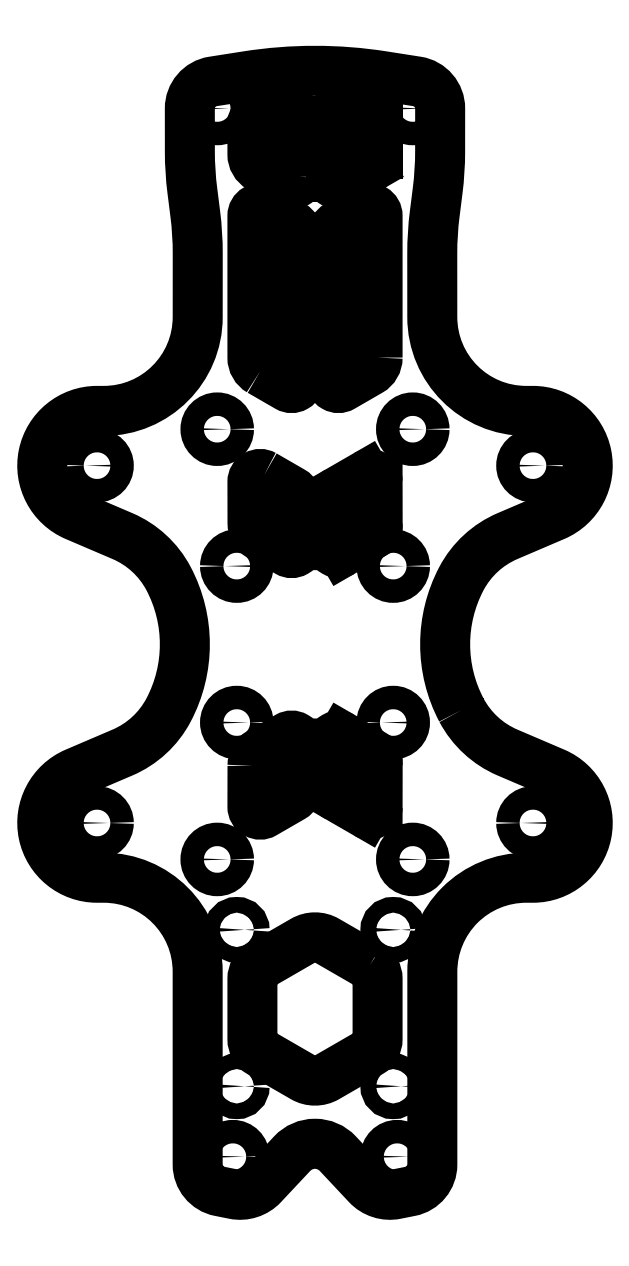
<metadata>
{"format":"dxf","ext":"dxf","renderer":"ezdxf+matplotlib","layout":"modelspace","background":"white","min_lineweight":24,"dpi":150}
</metadata>
<code>
0
SECTION
2
ENTITIES
0
CIRCLE
8
0
10
-10
20
-10
30
1.46e-15
40
1.5
210
0
220
-1.225e-16
230
-1
0
LWPOLYLINE
8
0
90
48
70
1
43
0
10
18.72
20
-8.411
42
-0.248
10
18.72
20
8.411
42
-0.1718
10
24.61
20
13.84
10
30.62
20
16.4
42
0.8159
10
27.86
20
29.84
10
26.99
20
29.84
42
-0.4141
10
14.99
20
41.83
10
14.99
20
49.98
42
-0.03145
10
15.3
20
55
10
15.68
20
58.03
42
0.0311
10
16
20
62.99
10
16
20
68.5
42
0.3696
10
13.04
20
71.96
10
8.663
20
72.64
42
0.07782
10
-8.664
20
72.64
10
-13.04
20
71.96
42
0.3696
10
-16
20
68.5
10
-16
20
62.99
42
0.0311
10
-15.68
20
58.03
10
-15.3
20
55
42
-0.03145
10
-14.99
20
49.98
10
-14.99
20
41.83
42
-0.4141
10
-26.99
20
29.84
10
-27.86
20
29.84
42
0.8159
10
-30.62
20
16.4
10
-24.61
20
13.84
42
-0.1718
10
-18.72
20
8.411
42
-0.248
10
-18.72
20
-8.411
42
-0.1718
10
-24.61
20
-13.84
10
-30.62
20
-16.4
42
0.8159
10
-27.86
20
-29.84
10
-27
20
-29.84
42
-0.4142
10
-15
20
-41.84
10
-15
20
-66.5
42
0.3577
10
-12.18
20
-69.93
10
-10.36
20
-70.3
42
0.2592
10
-6.664
20
-69.11
10
-2.918
20
-65.11
42
-0.4332
10
2.918
20
-65.11
10
6.664
20
-69.11
42
0.2592
10
10.36
20
-70.3
10
12.18
20
-69.93
42
0.3577
10
15
20
-66.5
10
15
20
-41.84
42
-0.4142
10
27
20
-29.84
10
27.86
20
-29.84
42
0.8159
10
30.62
20
-16.4
10
24.61
20
-13.84
42
-0.1718
0
CIRCLE
8
0
10
10
20
10
30
0
40
1.5
210
0
220
0
230
1
0
LWPOLYLINE
8
0
90
12
70
1
43
0
10
7
20
-41.04
42
-0.2679
10
8
20
-42.77
10
8
20
-50.46
42
-0.2679
10
7
20
-52.2
10
1.5
20
-55.37
42
-0.2679
10
-1.5
20
-55.37
10
-7
20
-52.2
42
-0.2679
10
-8
20
-50.46
10
-8
20
-42.77
42
-0.2679
10
-7
20
-41.04
10
-1.5
20
-37.87
42
-0.2679
10
1.5
20
-37.87
0
CIRCLE
8
0
10
12.5
20
-27.5
30
0
40
1.5
210
0
220
0
230
1
0
CIRCLE
8
0
10
10
20
-36.5
30
0
40
1
210
0
220
0
230
1
0
CIRCLE
8
0
10
-12.5
20
-27.5
30
0
40
1.5
210
0
220
0
230
1
0
CIRCLE
8
0
10
10
20
-56.5
30
0
40
1
210
0
220
0
230
1
0
LWPOLYLINE
8
0
90
8
70
1
43
0
10
-2
20
59.77
42
-0.5774
10
-3.5
20
58.9
10
-7
20
60.92
42
-0.2679
10
-8
20
62.65
10
-8
20
66.59
42
-0.3889
10
-7.087
20
67.59
10
-3.087
20
67.94
42
-0.44
10
-2
20
66.94
0
CIRCLE
8
0
10
-10
20
-36.5
30
0
40
1
210
0
220
0
230
1
0
CIRCLE
8
0
10
12.5
20
27.5
30
0
40
1.5
210
0
220
0
230
1
0
CIRCLE
8
0
10
-10
20
-56.5
30
0
40
1
210
0
220
0
230
1
0
CIRCLE
8
0
10
-12.5
20
27.5
30
0
40
1.5
210
0
220
0
230
1
0
CIRCLE
8
0
10
-10.5
20
-65.5
30
0
40
1.5
210
0
220
0
230
1
0
CIRCLE
8
0
10
-27.86
20
-22.84
30
0
40
1.5
210
0
220
0
230
1
0
CIRCLE
8
0
10
27.86
20
22.84
30
-3.412e-15
40
1.5
210
1.225e-16
220
0
230
-1
0
ARC
8
0
10
6
20
62.65
30
0
40
2
210
-0
220
0
230
1
50
-60
51
0
0
LINE
8
0
10
2
20
59.77
30
0
11
2
21
66.94
31
0
0
LINE
8
0
10
3.087
20
67.94
30
0
11
7.087
21
67.59
31
0
0
LINE
8
0
10
8
20
62.65
30
0
11
8
21
66.59
31
0
0
CIRCLE
8
0
10
12.5
20
68.5
30
0
40
1.5
210
0
220
0
230
1
0
LINE
8
0
10
3.5
20
58.9
30
0
11
7
21
60.92
31
0
0
CIRCLE
8
0
10
-12.5
20
68.5
30
0
40
1.5
210
0
220
0
230
1
0
ARC
8
0
10
7
20
66.59
30
0
40
1
210
0
220
-0
230
1
50
0
51
85
0
ARC
8
0
10
3
20
59.77
30
0
40
1
210
0
220
0
230
1
50
180
51
300
0
ARC
8
0
10
3
20
66.94
30
0
40
1
210
0
220
-0
230
1
50
85
51
180
0
CIRCLE
8
0
10
-27.86
20
-22.84
30
2.797e-15
40
1.5
210
0
220
-1.225e-16
230
-1
0
CIRCLE
8
0
10
27.86
20
22.84
30
0
40
1.5
210
0
220
0
230
1
0
CIRCLE
8
0
10
10.5
20
-65.5
30
3.686e-17
40
1.5
210
0
220
0
230
1
0
CIRCLE
8
0
10
10
20
10
30
1.46e-15
40
1.5
210
1.5e-32
220
1.225e-16
230
-1
0
CIRCLE
8
0
10
-10
20
-10
30
0
40
1.5
210
0
220
0
230
1
0
LWPOLYLINE
8
0
90
8
70
1
43
0
10
8
20
36.65
42
-0.2679
10
7
20
34.92
10
3.5
20
32.9
42
-0.5774
10
2
20
33.77
10
2
20
51.88
42
-0.2679
10
3
20
53.61
10
6.5
20
55.63
42
-0.5774
10
8
20
54.77
0
LWPOLYLINE
8
0
90
8
70
1
43
0
10
-7
20
34.92
10
-3.5
20
32.9
42
0.5773
10
-2
20
33.77
10
-2
20
51.88
42
0.2679
10
-3
20
53.61
10
-6.5
20
55.63
42
0.5774
10
-8
20
54.77
10
-8
20
36.65
42
0.2679
0
LINE
8
0
10
2.012
20
17.9
30
0
11
2.016
21
12.68
31
0
0
LINE
8
0
10
3.518
20
11.82
30
0
11
7.014
21
13.84
31
0
0
ARC
8
0
10
7.001
20
20.77
30
0
40
1.001
210
0
220
-0
230
1
50
0.1031
51
120
0
LINE
8
0
10
8.011
20
15.58
30
0
11
8.002
21
20.77
31
0
0
LWPOLYLINE
8
0
90
8
70
1
43
0
10
-6.5
20
21.63
10
-3
20
19.61
42
-0.2675
10
-1.993
20
17.87
10
-1.984
20
12.67
42
-0.5773
10
-3.482
20
11.8
10
-6.986
20
13.82
42
-0.2679
10
-7.989
20
15.55
10
-7.998
20
20.77
42
-0.5779
0
ARC
8
0
10
6.011
20
15.57
30
0
40
2
210
-0
220
0
230
1
50
-59.9
51
0.1031
0
LINE
8
0
10
6.5
20
21.63
30
0
11
3
21
19.61
31
0
0
ARC
8
0
10
3.988
20
17.9
30
0
40
1.976
210
0
220
0
230
1
50
120
51
180
0
ARC
8
0
10
3.016
20
12.68
30
0
40
1
210
0
220
0
230
1
50
180
51
300.1
0
LWPOLYLINE
8
0
90
8
70
1
43
0
10
-7.989
20
-15.55
42
-0.2679
10
-6.986
20
-13.82
10
-3.482
20
-11.8
42
-0.5773
10
-1.984
20
-12.67
10
-1.993
20
-17.87
42
-0.2675
10
-3
20
-19.61
10
-6.5
20
-21.63
42
-0.5779
10
-7.998
20
-20.77
0
LINE
8
0
10
2.012
20
-17.9
30
0
11
2.016
21
-12.68
31
0
0
LINE
8
0
10
6.5
20
-21.63
30
0
11
3
21
-19.61
31
0
0
ARC
8
0
10
3.988
20
-17.9
30
0
40
1.976
210
0
220
0
230
1
50
180
51
240
0
LINE
8
0
10
8.011
20
-15.58
30
0
11
8.002
21
-20.77
31
0
0
ARC
8
0
10
7.001
20
-20.77
30
0
40
1.001
210
0
220
0
230
1
50
240
51
359.9
0
ARC
8
0
10
6.011
20
-15.57
30
0
40
2
210
-0
220
0
230
1
50
-0.1031
51
59.9
0
ARC
8
0
10
3.016
20
-12.68
30
0
40
1
210
0
220
-0
230
1
50
59.9
51
180
0
LINE
8
0
10
3.518
20
-11.82
30
0
11
7.014
21
-13.84
31
0
0
ENDSEC
0
EOF

</code>
